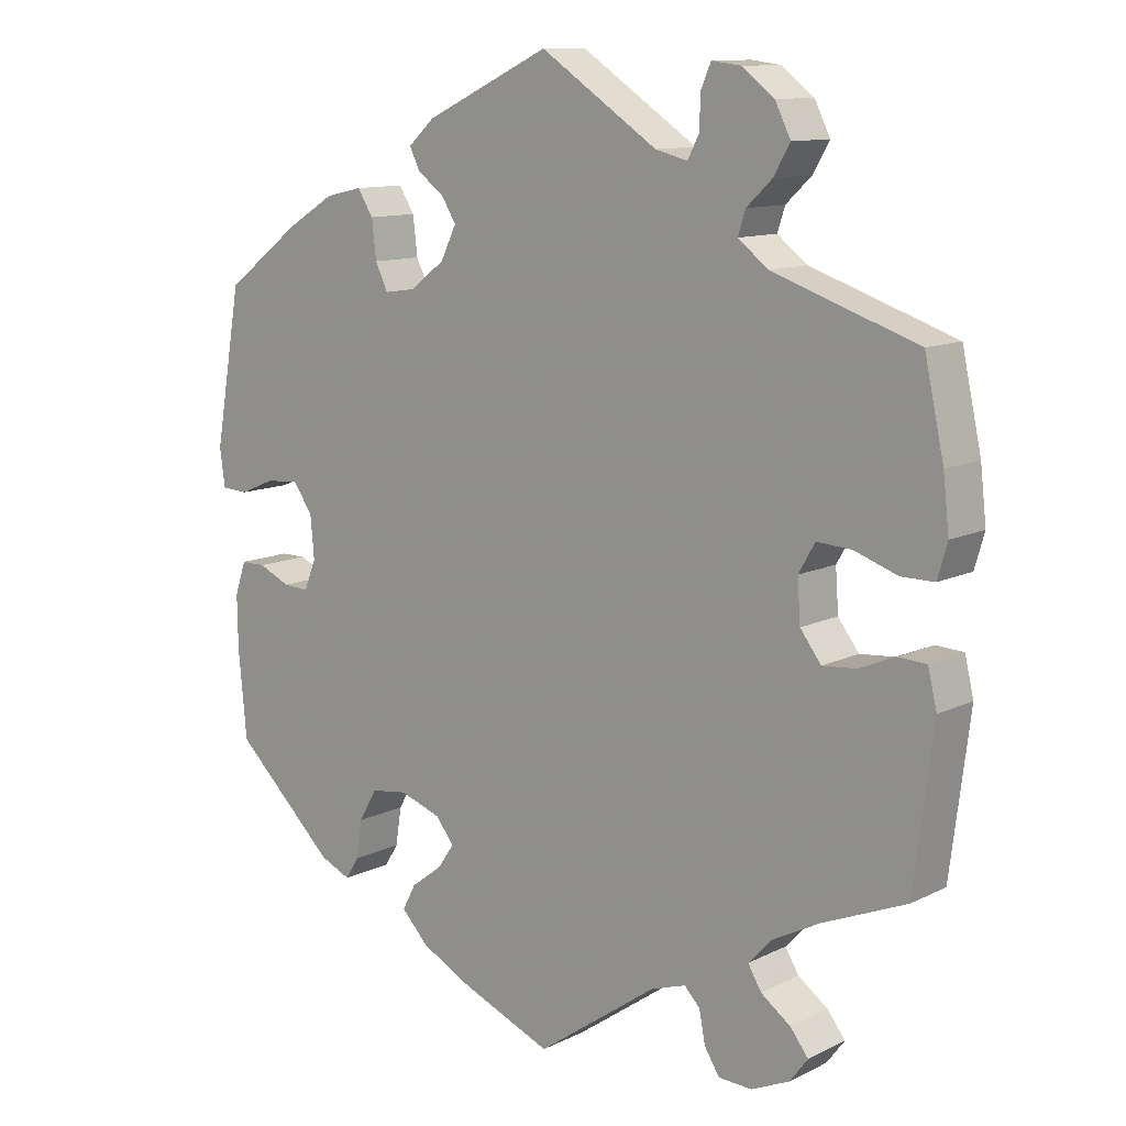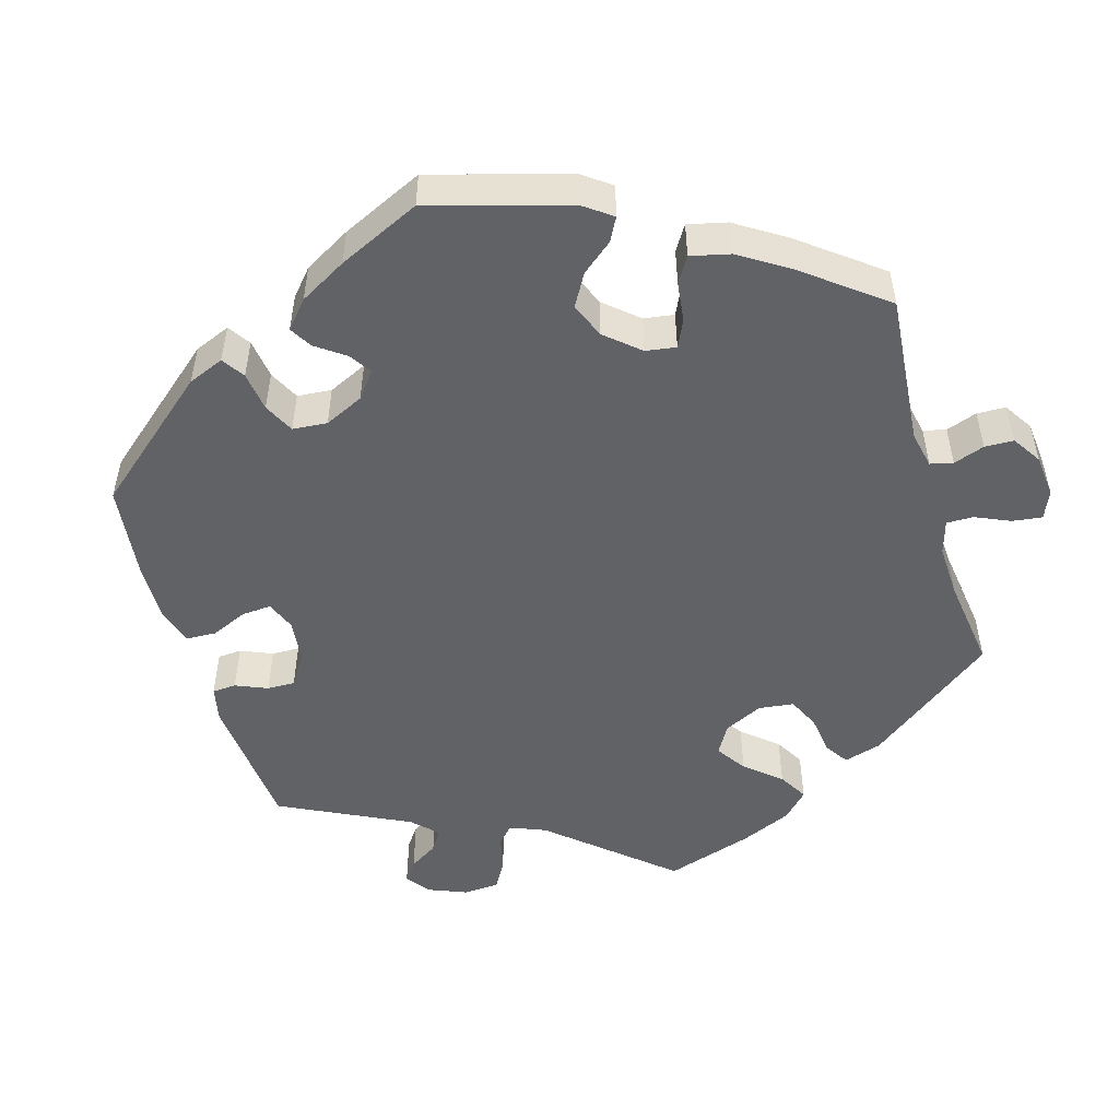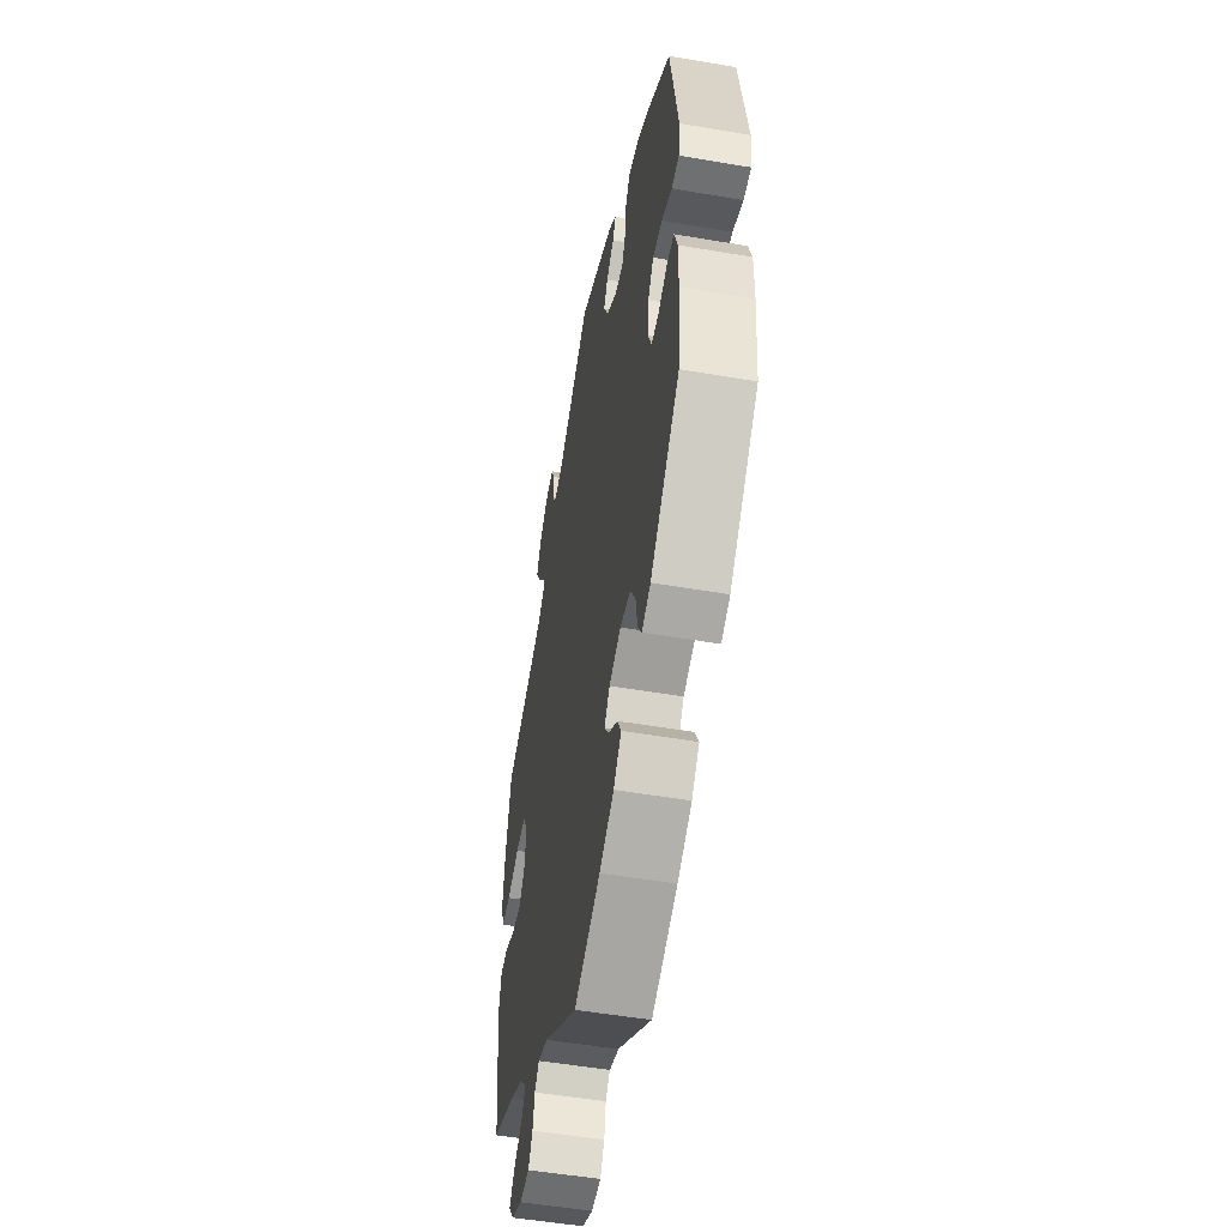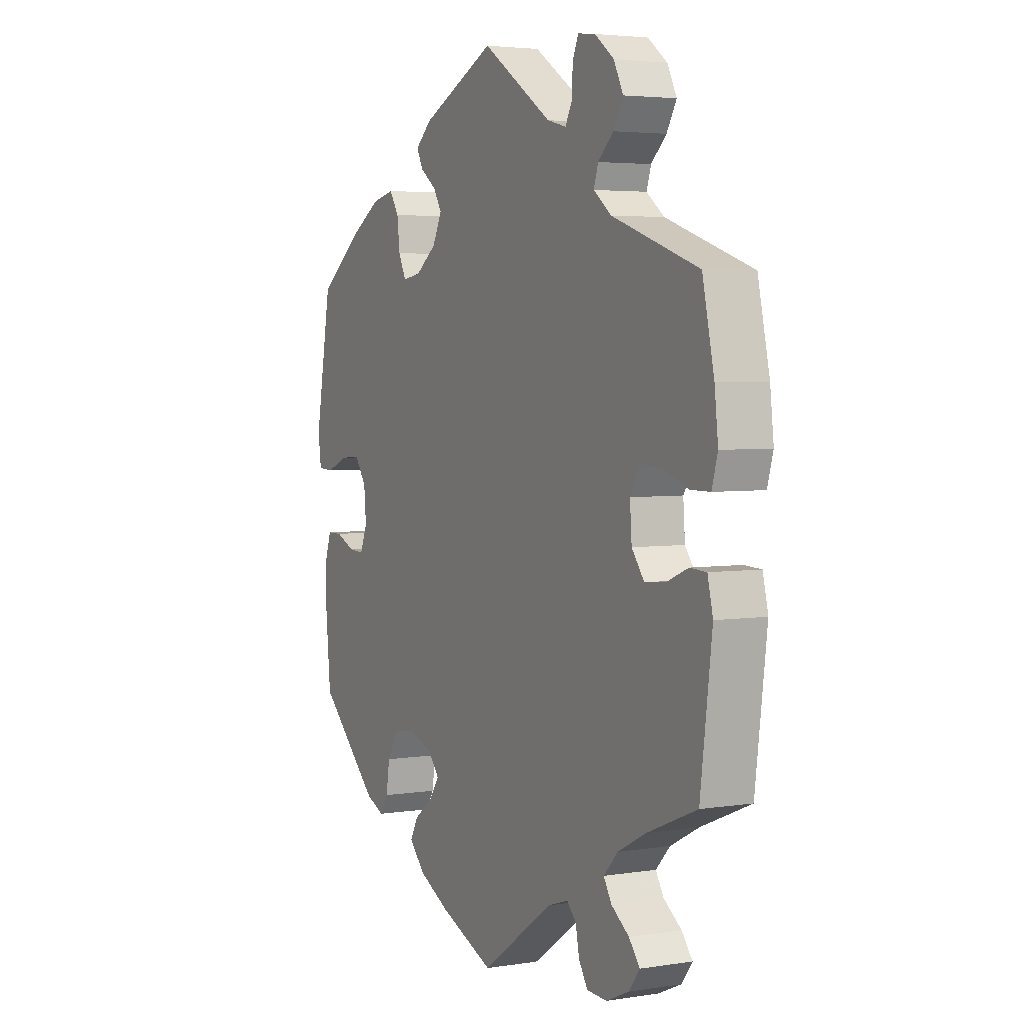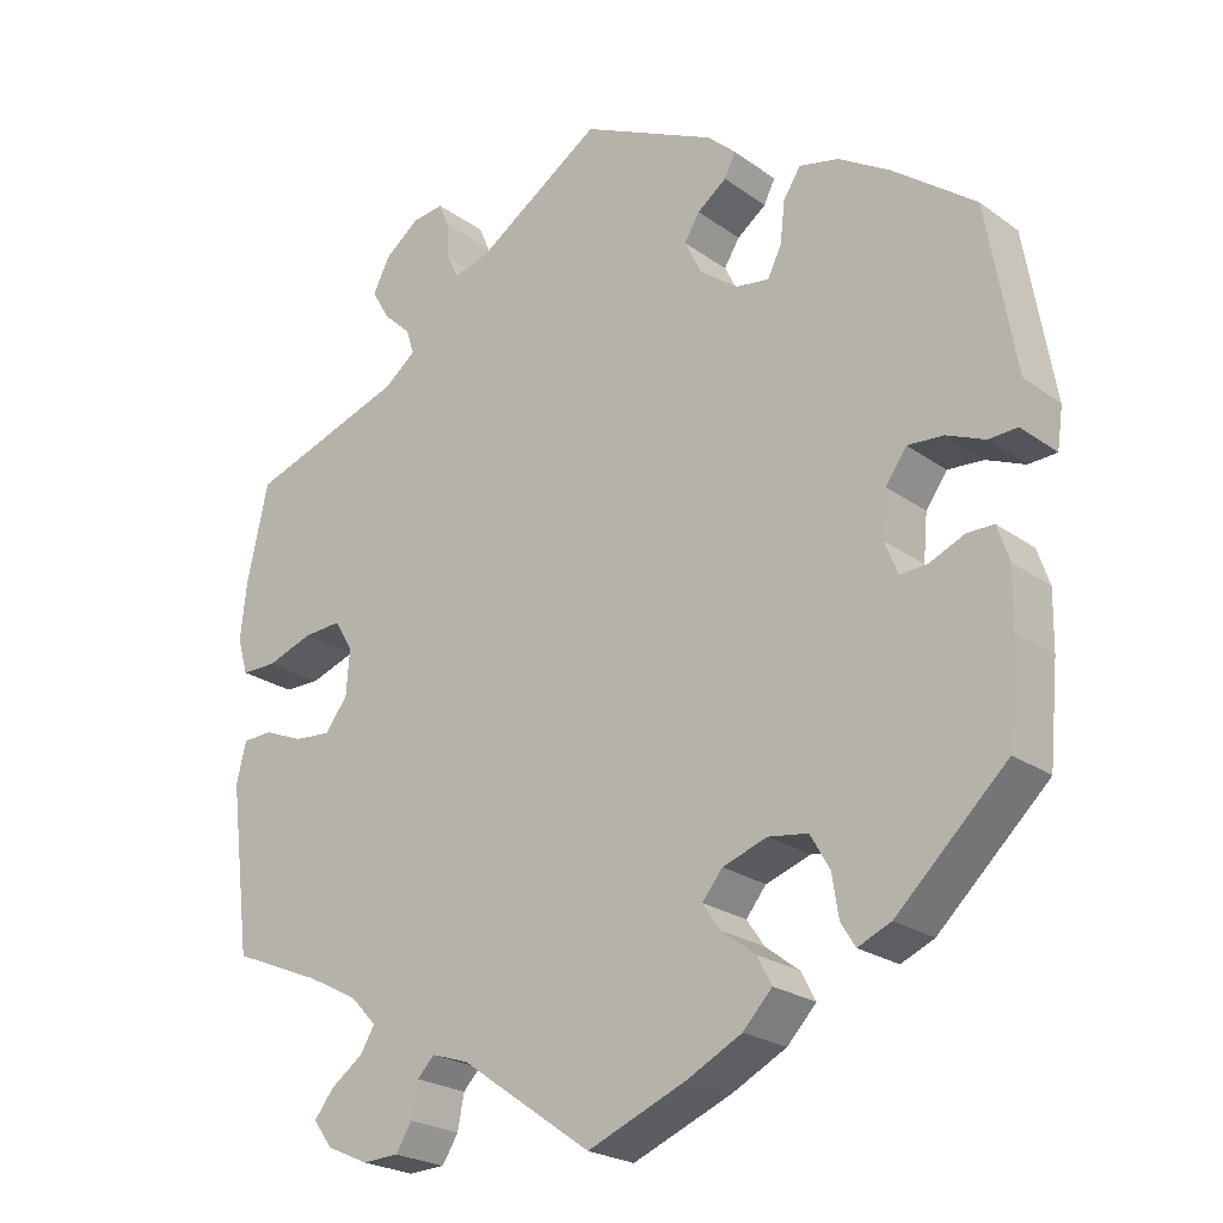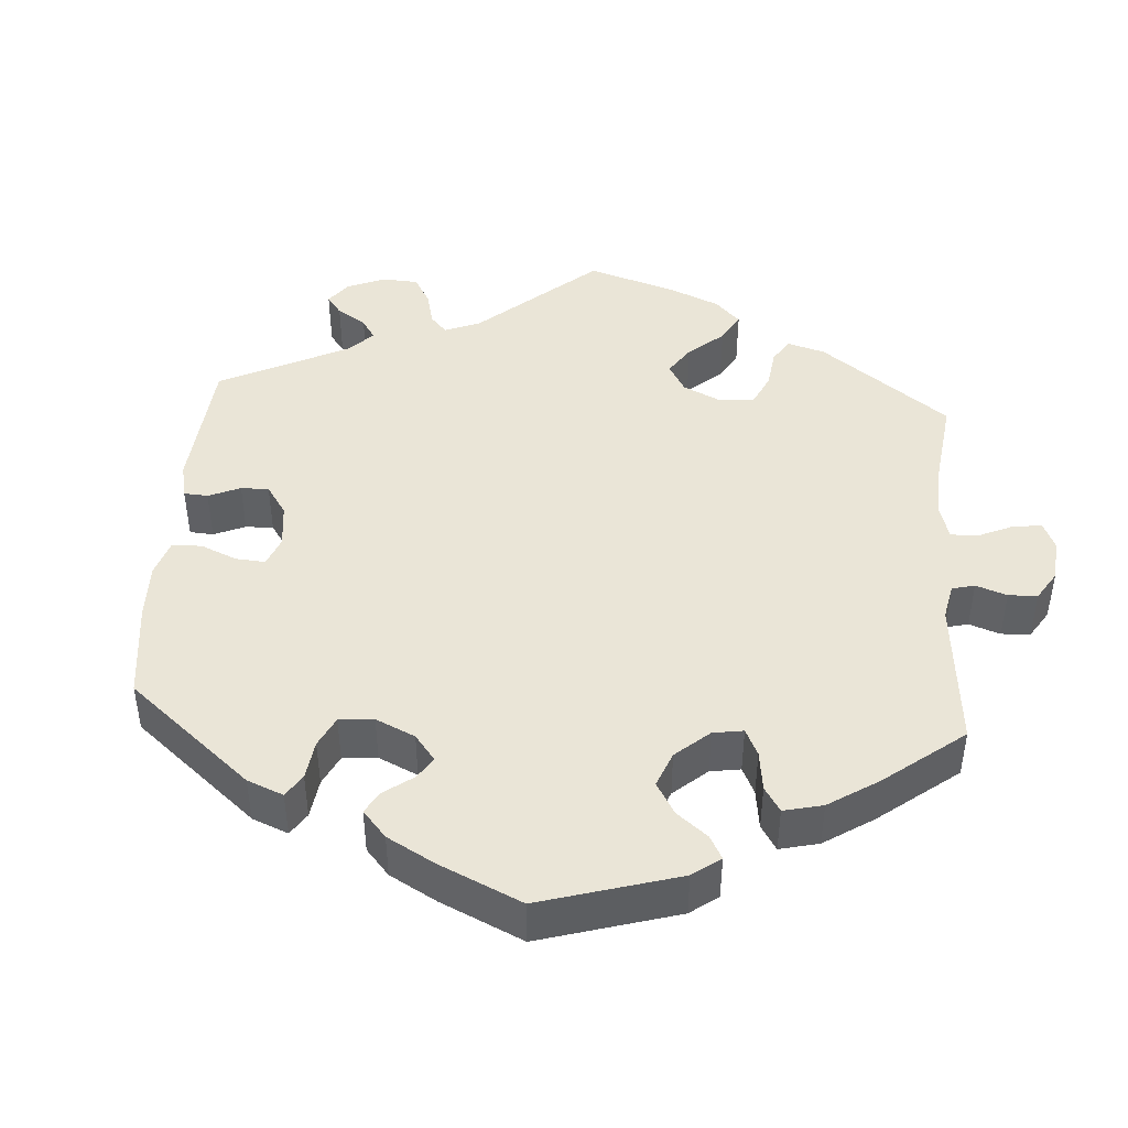
<metadata>
{"format":"obj","ext":"obj","renderer":"f3d","projection":"perspective","resolution":1024,"background":"white","views":[{"elev":11.4,"azim":-139.6,"up":"+Z"},{"elev":-50.5,"azim":136.6,"up":"+Y"},{"elev":-51.7,"azim":79.5,"up":"+Z"},{"elev":3.9,"azim":-117.6,"up":"+Z"},{"elev":-23.1,"azim":39.8,"up":"+Z"},{"elev":44.3,"azim":124.2,"up":"+Y"}]}
</metadata>
<code>
v -0.308 0.07 0.355
v -0.268 0.07 0.386
v -0.278 0.07 0.417
v -0.312 0.07 0.449
v -0.334 0.07 0.487
v -0.313 0.07 0.529
v -0.27 0.07 0.562
v -0.231 0.07 0.567
v -0.218 0.07 0.537
v -0.216 0.07 0.492
v -0.201 0.07 0.463
v -0.158 0.07 0.474
v -0.001 0.07 0.578
v 0.166 0.07 0.499
v 0.201 0.07 0.467
v 0.187 0.07 0.439
v 0.151 0.07 0.412
v 0.132 0.07 0.381
v 0.153 0.07 0.338
v 0.2 0.07 0.303
v 0.241 0.07 0.297
v 0.258 0.07 0.332
v 0.264 0.07 0.383
v 0.285 0.07 0.416
v 0.334 0.07 0.405
v 0.398 0.07 0.366
v 0.5 0.07 0.289
v 0.536 0.07 0.083
v 0.529 0.07 0.033
v 0.494 0.07 0.031
v 0.446 0.07 0.051
v 0.402 0.07 0.054
v 0.376 0.07 0.017
v 0.371 0.07 -0.039
v 0.387 0.07 -0.079
v 0.421 0.07 -0.077
v 0.464 0.07 -0.058
v 0.497 0.07 -0.058
v 0.512 0.07 -0.102
v 0.511 0.07 -0.172
v 0.5 0.07 -0.289
v 0.364 0.07 -0.418
v 0.323 0.07 -0.436
v 0.305 0.07 -0.407
v 0.297 0.07 -0.356
v 0.273 0.07 -0.314
v 0.224 0.07 -0.307
v 0.169 0.07 -0.326
v 0.144 0.07 -0.357
v 0.166 0.07 -0.389
v 0.208 0.07 -0.421
v 0.226 0.07 -0.455
v 0.19 0.07 -0.493
v 0.122 0.07 -0.528
v 0 0.07 -0.578
v -0.162 0.07 -0.464
v -0.208 0.07 -0.449
v -0.229 0.07 -0.471
v -0.237 0.07 -0.513
v -0.257 0.07 -0.545
v -0.302 0.07 -0.547
v -0.353 0.07 -0.524
v -0.377 0.07 -0.492
v -0.353 0.07 -0.461
v -0.313 0.07 -0.432
v -0.295 0.07 -0.402
v -0.327 0.07 -0.368
v -0.39 0.07 -0.335
v -0.501 0.07 -0.289
v -0.527 0.07 -0.082
v -0.515 0.07 -0.032
v -0.478 0.07 -0.03
v -0.43 0.07 -0.05
v -0.384 0.07 -0.054
v -0.356 0.07 -0.017
v -0.352 0.07 0.039
v -0.374 0.07 0.077
v -0.421 0.07 0.074
v -0.478 0.07 0.054
v -0.522 0.07 0.054
v -0.535 0.07 0.099
v -0.527 0.07 0.17
v -0.501 0.07 0.289
v -0.308 0 0.355
v -0.268 0 0.386
v -0.278 0 0.417
v -0.312 0 0.449
v -0.334 0 0.487
v -0.313 0 0.529
v -0.27 0 0.562
v -0.231 0 0.567
v -0.218 0 0.537
v -0.216 0 0.492
v -0.201 0 0.463
v -0.158 0 0.474
v -0.001 0 0.578
v 0.166 0 0.499
v 0.201 0 0.467
v 0.187 0 0.439
v 0.151 0 0.412
v 0.132 0 0.381
v 0.153 0 0.338
v 0.2 0 0.303
v 0.241 0 0.297
v 0.258 0 0.332
v 0.264 0 0.383
v 0.285 0 0.416
v 0.334 0 0.405
v 0.398 0 0.366
v 0.5 0 0.289
v 0.536 0 0.083
v 0.529 0 0.033
v 0.494 0 0.031
v 0.446 0 0.051
v 0.402 0 0.054
v 0.376 0 0.017
v 0.371 0 -0.039
v 0.387 0 -0.079
v 0.421 0 -0.077
v 0.464 0 -0.058
v 0.497 0 -0.058
v 0.512 0 -0.102
v 0.511 0 -0.172
v 0.5 0 -0.289
v 0.364 0 -0.418
v 0.323 0 -0.436
v 0.305 0 -0.407
v 0.297 0 -0.356
v 0.273 0 -0.314
v 0.224 0 -0.307
v 0.169 0 -0.326
v 0.144 0 -0.357
v 0.166 0 -0.389
v 0.208 0 -0.421
v 0.226 0 -0.455
v 0.19 0 -0.493
v 0.122 0 -0.528
v 0 0 -0.578
v -0.162 0 -0.464
v -0.208 0 -0.449
v -0.229 0 -0.471
v -0.237 0 -0.513
v -0.257 0 -0.545
v -0.302 0 -0.547
v -0.353 0 -0.524
v -0.377 0 -0.492
v -0.353 0 -0.461
v -0.313 0 -0.432
v -0.295 0 -0.402
v -0.327 0 -0.368
v -0.39 0 -0.335
v -0.501 0 -0.289
v -0.527 0 -0.082
v -0.515 0 -0.032
v -0.478 0 -0.03
v -0.43 0 -0.05
v -0.384 0 -0.054
v -0.356 0 -0.017
v -0.352 0 0.039
v -0.374 0 0.077
v -0.421 0 0.074
v -0.478 0 0.054
v -0.522 0 0.054
v -0.535 0 0.099
v -0.527 0 0.17
v -0.501 0 0.289
f 82 83 1
f 81 82 1 2
f 78 79 80 81
f 77 78 81 2
f 76 77 2
f 75 76 2
f 70 71 72 73
f 68 69 70 73
f 67 68 73 74
f 66 67 74 75
f 62 63 64 65
f 62 65 66
f 61 62 66
f 58 59 60 61
f 57 58 61 66
f 56 57 66 75
f 50 51 52 53
f 49 50 53 54
f 42 43 44 45
f 42 45 46
f 41 42 46
f 40 41 46 47
f 36 37 38 39
f 35 36 39 40
f 28 29 30 31
f 28 31 32
f 27 28 32
f 26 27 32 33
f 22 23 24 25
f 21 22 25 26
f 14 15 16 17
f 12 13 14 17
f 11 12 17 18
f 7 8 9 10
f 7 10 11
f 6 7 11
f 3 4 5 6
f 2 3 6 11
f 49 54 55 56
f 48 49 56 75
f 35 40 47 48
f 34 35 48 75
f 21 26 33 34
f 20 21 34 75
f 19 20 75 2
f 2 11 18 19
f 84 166 165
f 85 84 165 164
f 164 163 162 161
f 85 164 161 160
f 85 160 159
f 85 159 158
f 156 155 154 153
f 156 153 152 151
f 157 156 151 150
f 158 157 150 149
f 148 147 146 145
f 149 148 145
f 149 145 144
f 144 143 142 141
f 149 144 141 140
f 158 149 140 139
f 136 135 134 133
f 137 136 133 132
f 128 127 126 125
f 129 128 125
f 129 125 124
f 130 129 124 123
f 122 121 120 119
f 123 122 119 118
f 114 113 112 111
f 115 114 111
f 115 111 110
f 116 115 110 109
f 108 107 106 105
f 109 108 105 104
f 100 99 98 97
f 100 97 96 95
f 101 100 95 94
f 93 92 91 90
f 94 93 90
f 94 90 89
f 89 88 87 86
f 94 89 86 85
f 139 138 137 132
f 158 139 132 131
f 131 130 123 118
f 158 131 118 117
f 117 116 109 104
f 158 117 104 103
f 85 158 103 102
f 102 101 94 85
f 1 84 85 2
f 2 85 86 3
f 3 86 87 4
f 4 87 88 5
f 5 88 89 6
f 6 89 90 7
f 7 90 91 8
f 8 91 92 9
f 9 92 93 10
f 10 93 94 11
f 11 94 95 12
f 12 95 96 13
f 13 96 97 14
f 14 97 98 15
f 15 98 99 16
f 16 99 100 17
f 17 100 101 18
f 18 101 102 19
f 19 102 103 20
f 20 103 104 21
f 21 104 105 22
f 22 105 106 23
f 23 106 107 24
f 24 107 108 25
f 25 108 109 26
f 26 109 110 27
f 27 110 111 28
f 28 111 112 29
f 29 112 113 30
f 30 113 114 31
f 31 114 115 32
f 32 115 116 33
f 33 116 117 34
f 34 117 118 35
f 35 118 119 36
f 36 119 120 37
f 37 120 121 38
f 38 121 122 39
f 39 122 123 40
f 40 123 124 41
f 41 124 125 42
f 42 125 126 43
f 43 126 127 44
f 44 127 128 45
f 45 128 129 46
f 46 129 130 47
f 47 130 131 48
f 48 131 132 49
f 49 132 133 50
f 50 133 134 51
f 51 134 135 52
f 52 135 136 53
f 53 136 137 54
f 54 137 138 55
f 55 138 139 56
f 56 139 140 57
f 57 140 141 58
f 58 141 142 59
f 59 142 143 60
f 60 143 144 61
f 61 144 145 62
f 62 145 146 63
f 63 146 147 64
f 64 147 148 65
f 65 148 149 66
f 66 149 150 67
f 67 150 151 68
f 68 151 152 69
f 69 152 153 70
f 70 153 154 71
f 71 154 155 72
f 72 155 156 73
f 73 156 157 74
f 74 157 158 75
f 75 158 159 76
f 76 159 160 77
f 77 160 161 78
f 78 161 162 79
f 79 162 163 80
f 80 163 164 81
f 81 164 165 82
f 82 165 166 83
f 83 166 84 1

</code>
